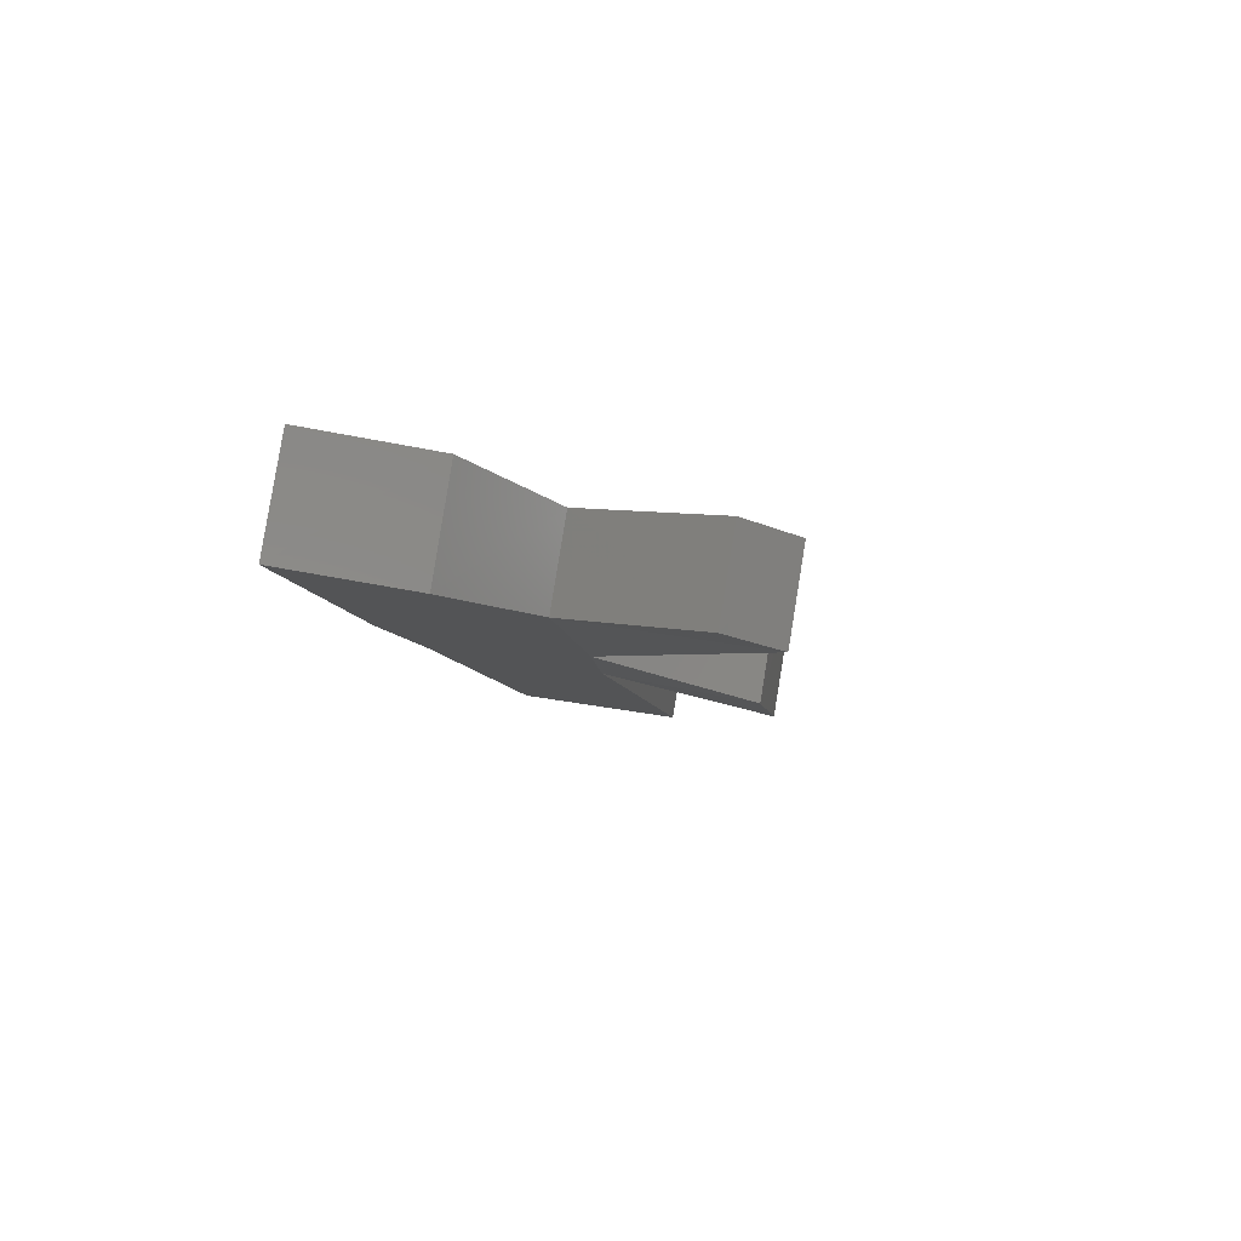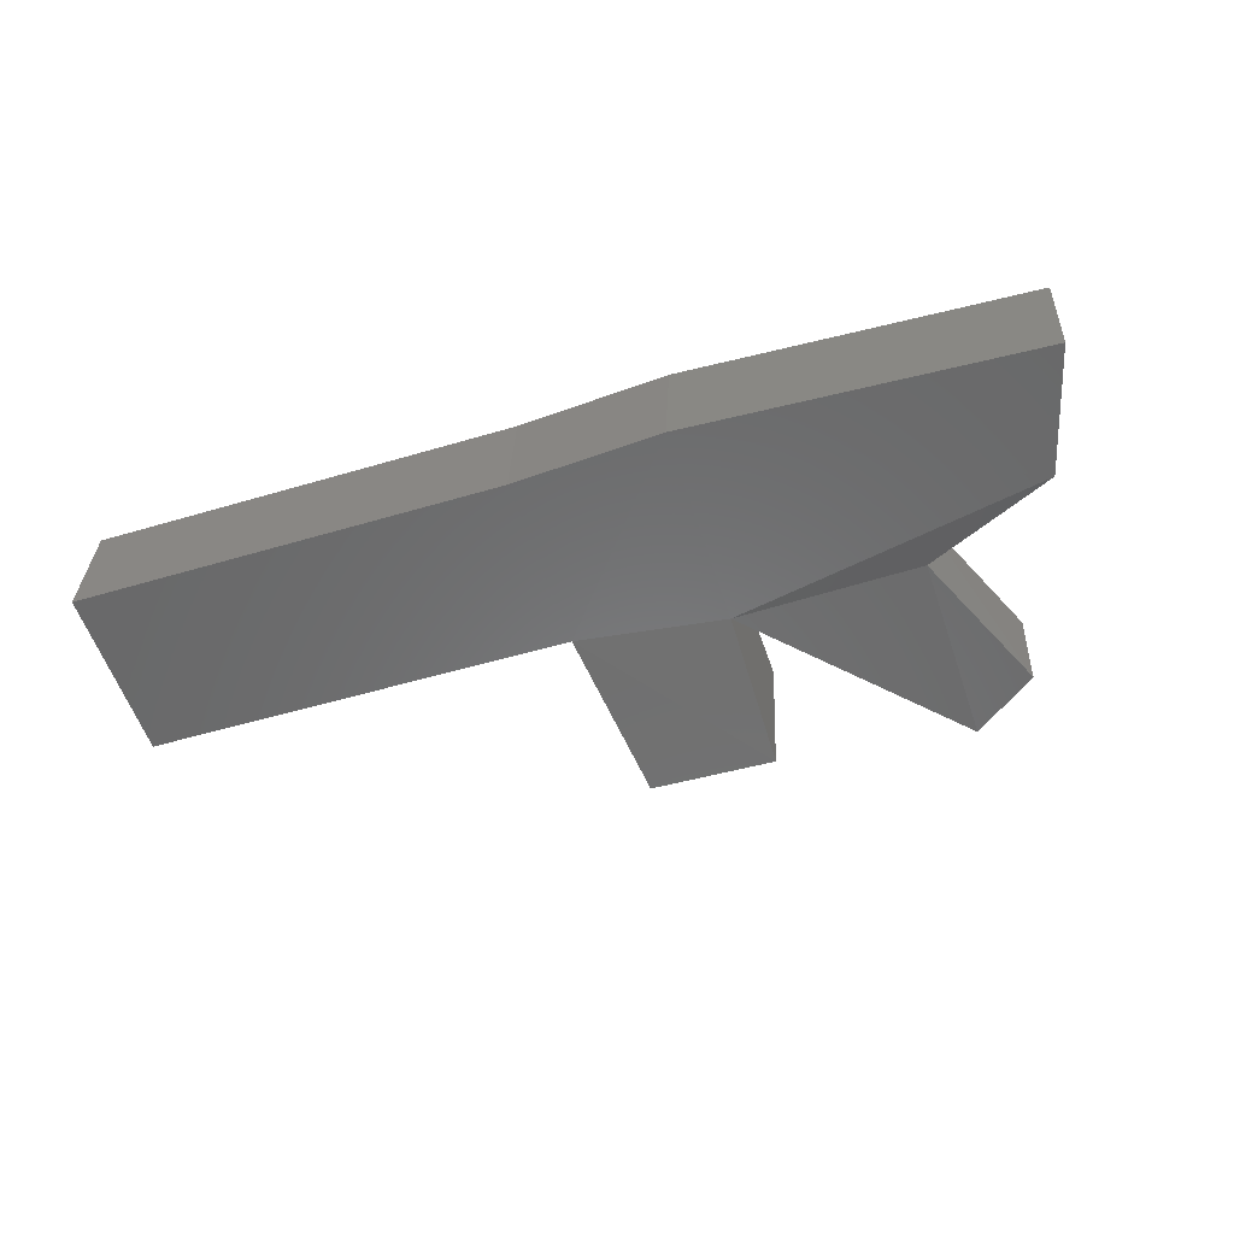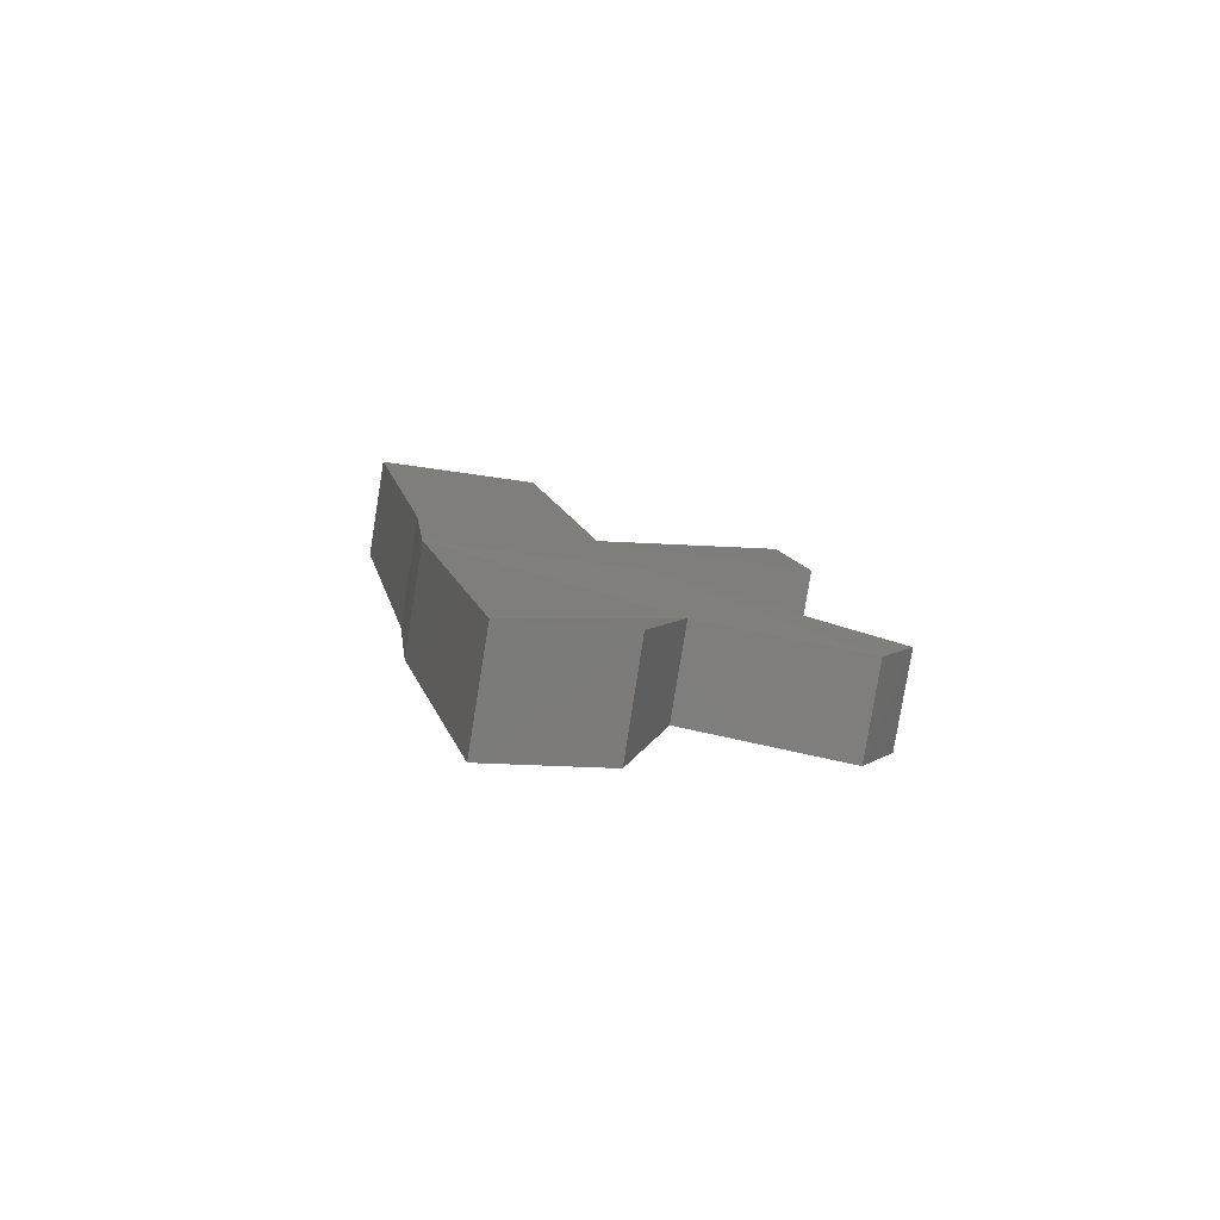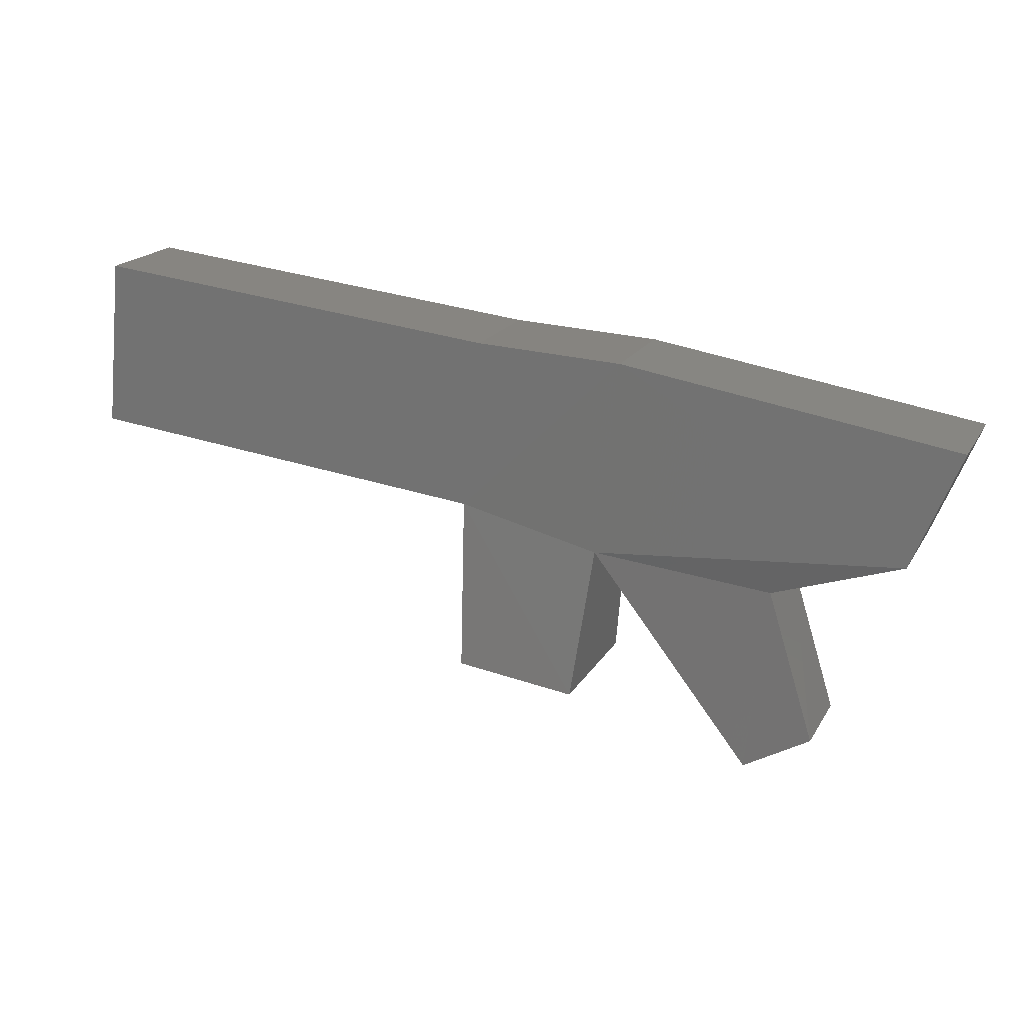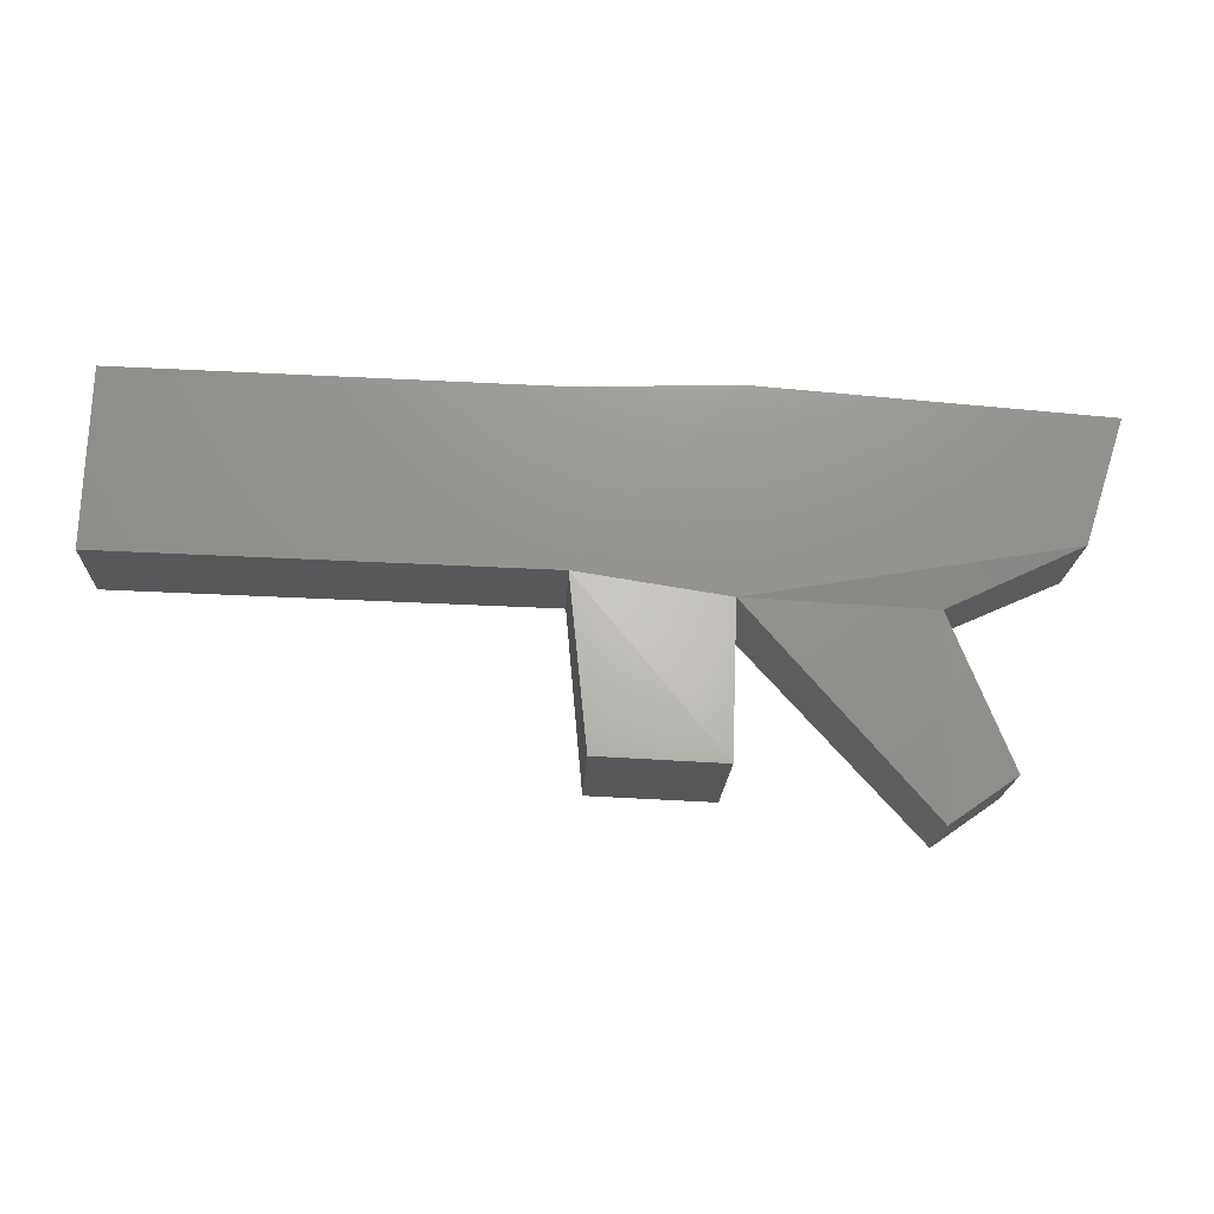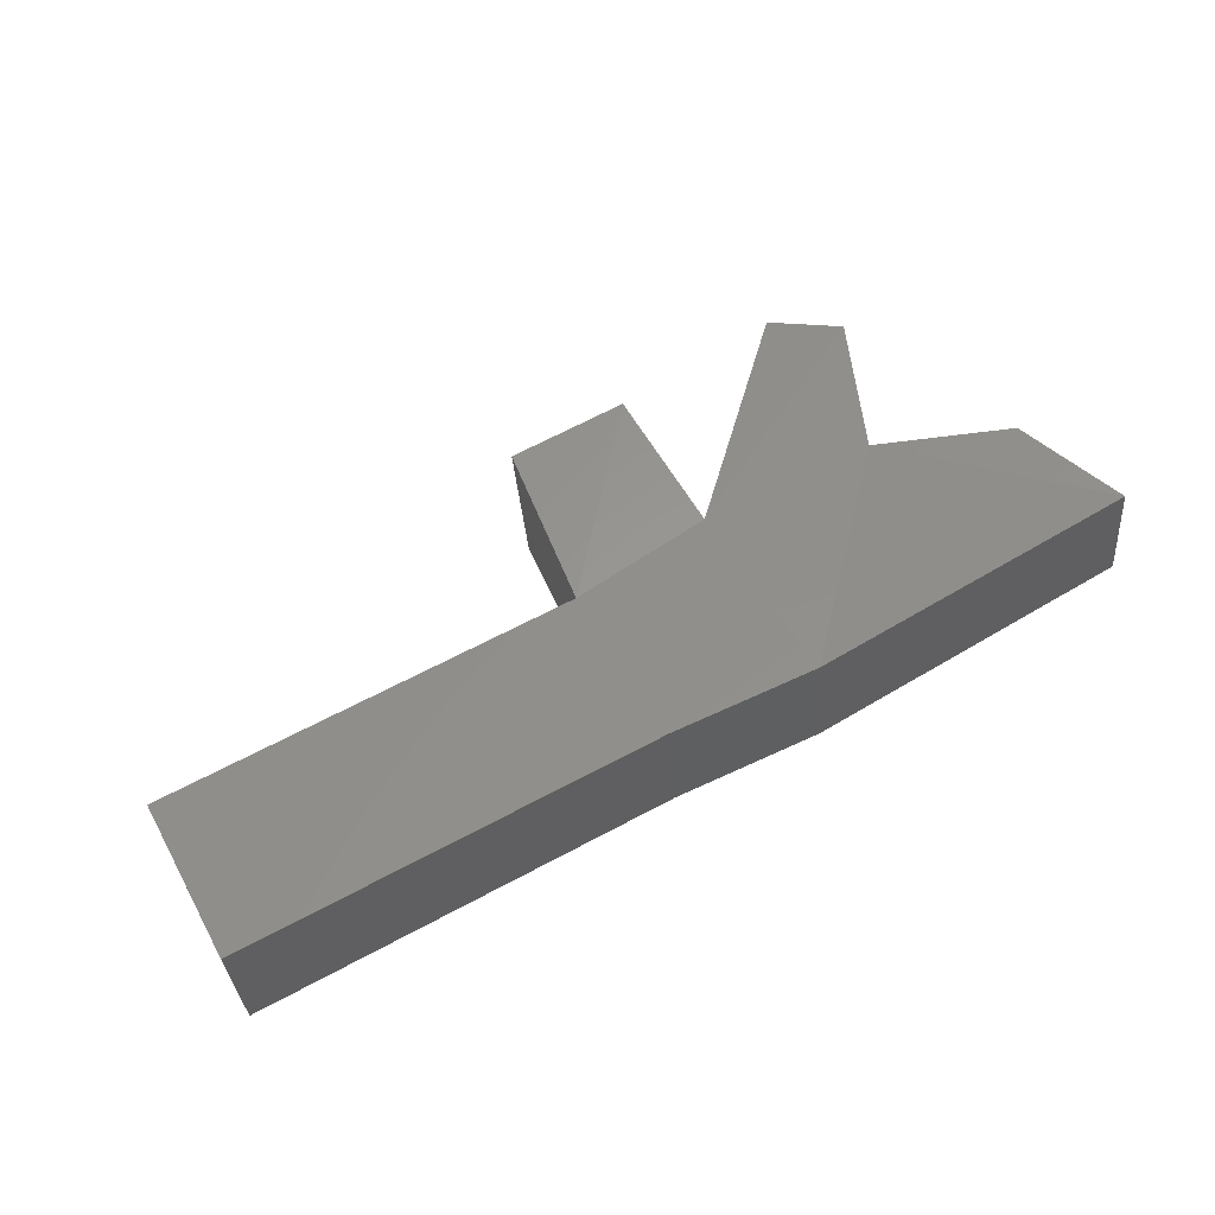
<metadata>
{"format":"stl","ext":"stl","renderer":"f3d","projection":"perspective","resolution":1024,"background":"white","views":[{"elev":-7.9,"azim":102.5,"up":"+Y"},{"elev":-47.2,"azim":20.8,"up":"+Y"},{"elev":11.4,"azim":81.8,"up":"+Y"},{"elev":29.4,"azim":23.3,"up":"+Z"},{"elev":-8.7,"azim":-1.6,"up":"+Z"},{"elev":61.7,"azim":-26.6,"up":"+Y"}]}
</metadata>
<code>
# stl→obj: 26 verts, 48 faces
v 11.54 -1.715 2.11
v 11.55 -1.652 2.493
v 12.49 -1.71 2.075
v 12.51 -1.647 2.458
v 12.82 -1.715 2.024
v 12.84 -1.642 2.466
v 13.23 -1.731 2.011
v 13.6 -1.644 2.402
v 13.52 -1.689 2.136
v 11.56 -1.889 2.532
v 12.51 -1.883 2.497
v 12.84 -1.878 2.505
v 13.61 -1.88 2.441
v 11.54 -1.952 2.15
v 12.5 -1.946 2.115
v 12.82 -1.95 2.063
v 13.52 -1.925 2.173
v 13.23 -1.929 2.043
v 13.21 -2.001 1.618
v 13.36 -1.983 1.716
v 12.8 -1.729 1.679
v 12.53 -1.731 1.692
v 12.8 -2.048 1.731
v 12.53 -2.048 1.745
v 13.21 -1.801 1.585
v 13.36 -1.784 1.683
f 1 2 3
f 2 3 4
f 3 4 5
f 4 5 6
f 5 6 7
f 6 7 8
f 7 8 9
f 2 10 4
f 10 4 11
f 4 11 6
f 11 6 12
f 6 12 8
f 12 8 13
f 10 14 11
f 14 11 15
f 11 15 12
f 15 12 16
f 12 16 17
f 16 17 18
f 16 18 19
f 18 19 20
f 5 21 3
f 21 3 22
f 21 23 22
f 23 22 24
f 16 23 5
f 23 5 21
f 1 14 2
f 14 2 10
f 25 26 5
f 26 5 7
f 16 23 15
f 23 15 24
f 22 24 3
f 24 3 15
f 3 15 1
f 15 1 14
f 19 16 25
f 16 25 5
f 18 17 7
f 17 7 9
f 18 7 20
f 7 20 26
f 19 20 25
f 20 25 26
f 17 13 9
f 13 9 8
f 17 12 13

</code>
